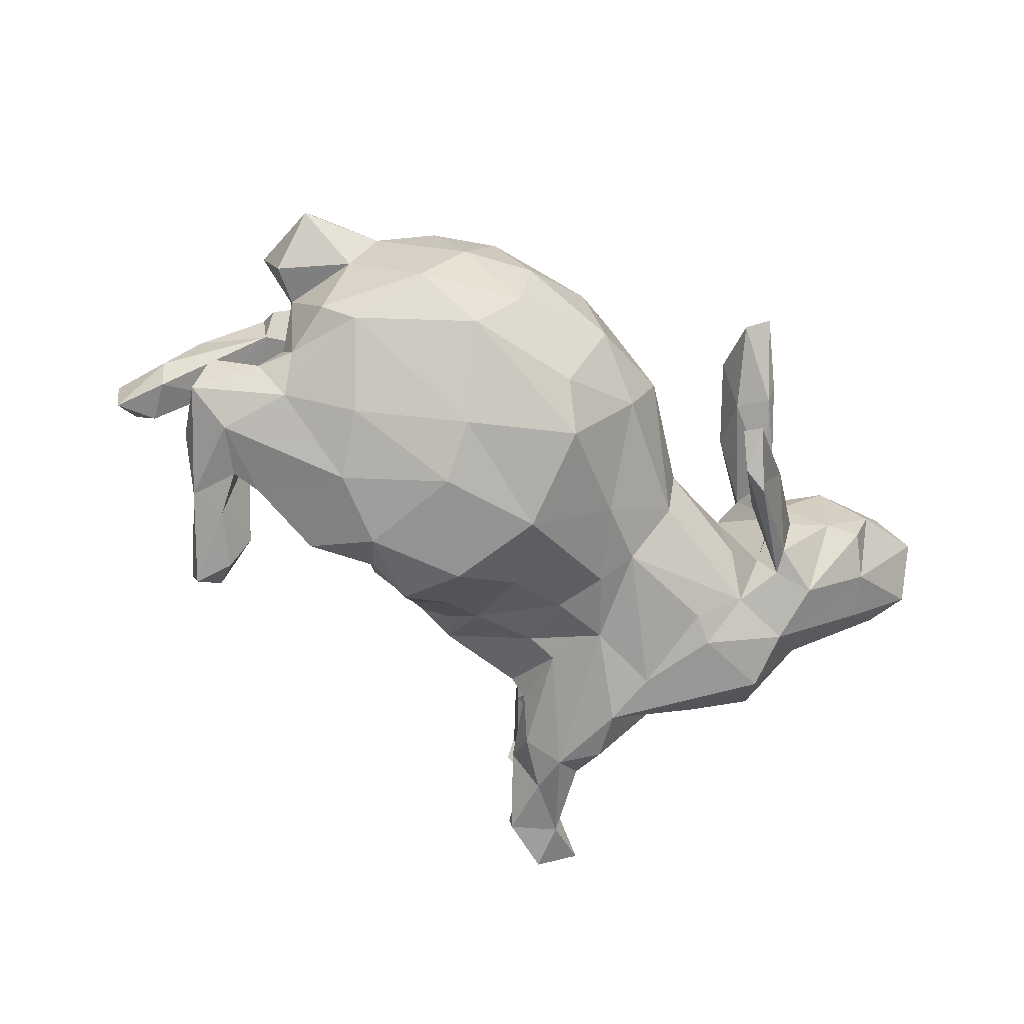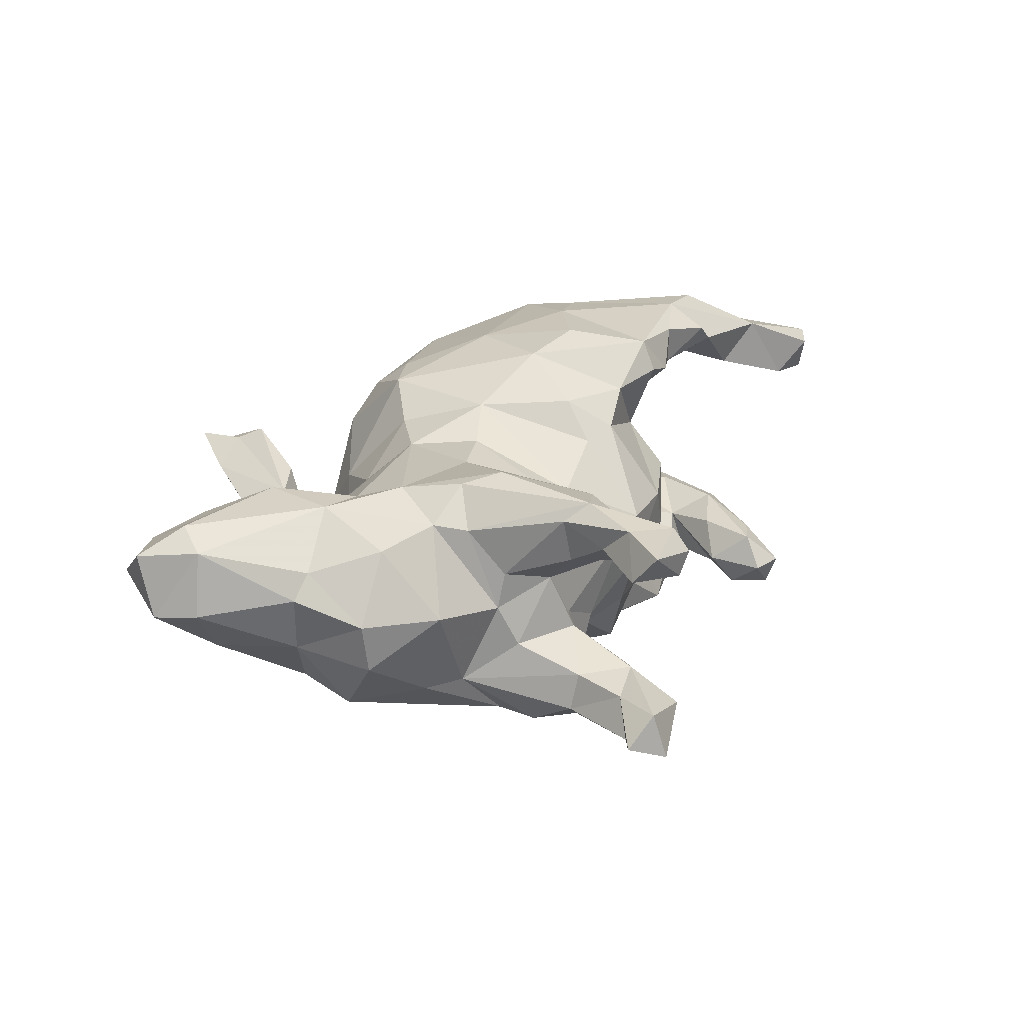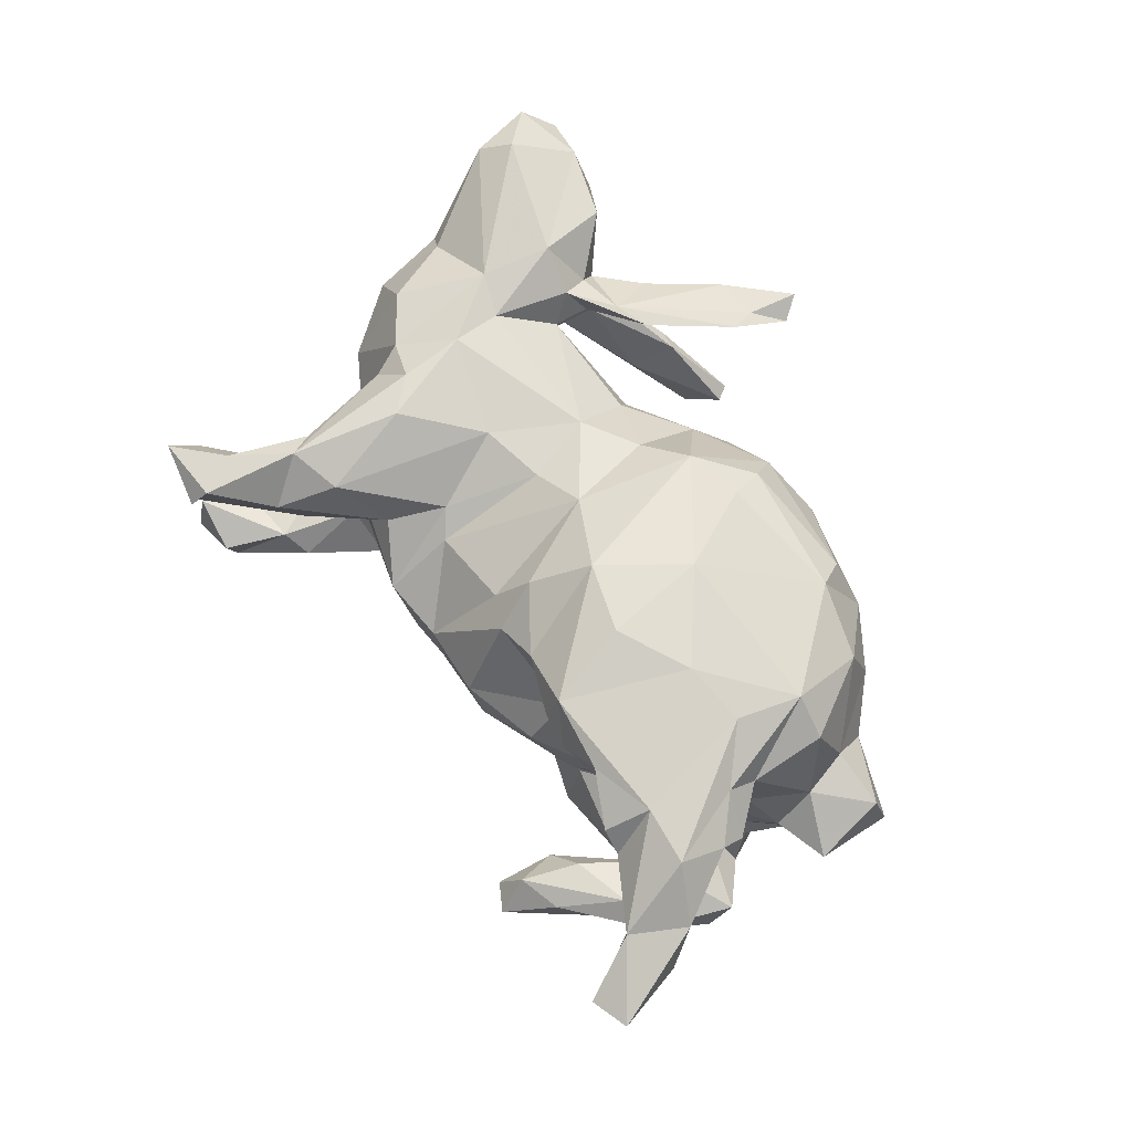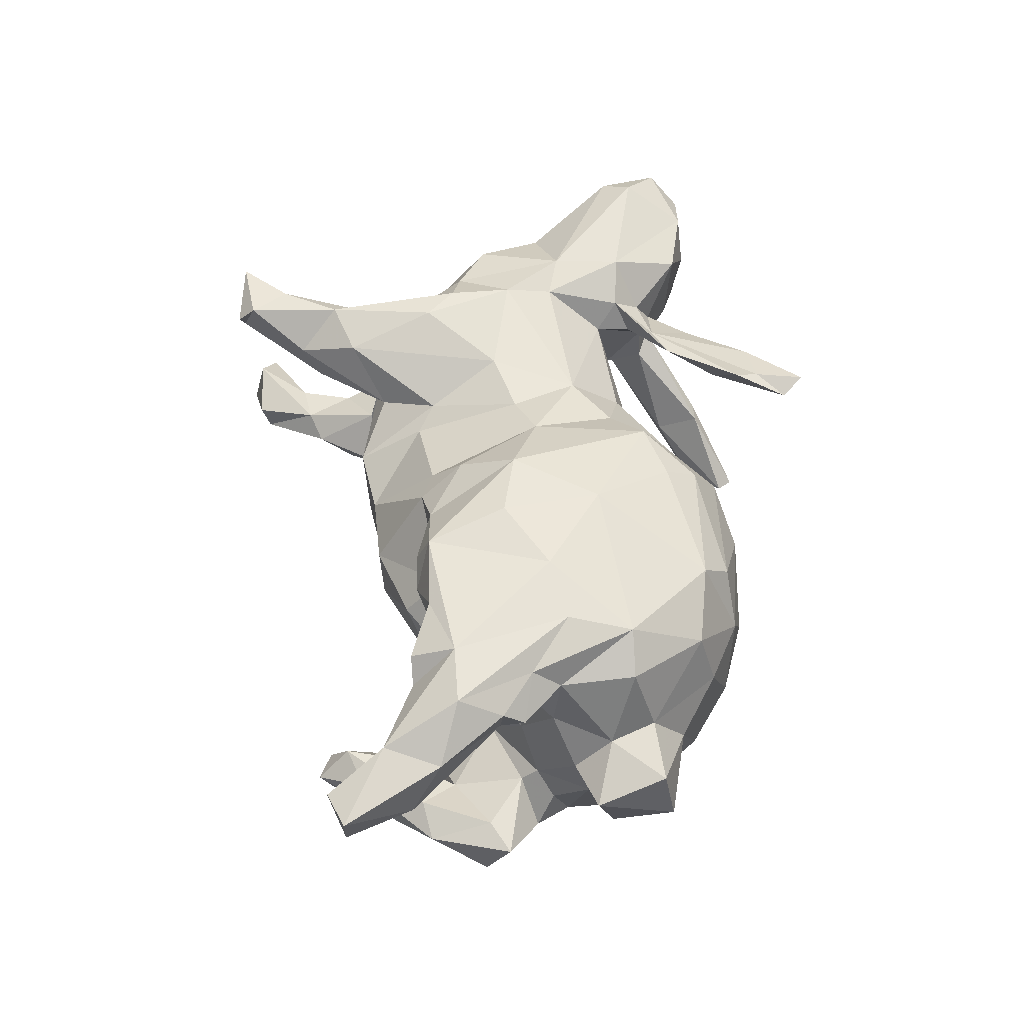
<metadata>
{"format":"obj","ext":"obj","renderer":"f3d","projection":"perspective","resolution":1024,"background":"white","views":[{"elev":-68.2,"azim":148.5,"up":"+Z"},{"elev":23.3,"azim":-58.1,"up":"+Z"},{"elev":75.4,"azim":64.9,"up":"+Z"},{"elev":56.0,"azim":91.7,"up":"+Z"}]}
</metadata>
<code>
v 0.8198 -0.3164 0.2162
v 0.8038 -0.319 0.1346
v 0.7636 -0.1993 0.1718
v 0.757 -0.3514 0.2108
v 0.7231 -0.3065 0.1408
v 0.7167 -0.1487 0.252
v 0.7453 -0.2283 0.133
v 0.6067 -0.04737 0.2064
v 0.6989 -0.07245 -0.2151
v 0.642 -0.2063 0.1712
v 0.6836 -0.2531 0.2564
v 0.6227 -0.04066 0.2733
v 0.6382 -0.0668 -0.1405
v 0.6929 -0.02578 -0.1538
v 0.6629 -0.1814 -0.1692
v 0.6658 0.1706 -0.04947
v 0.695 0.1381 0.06607
v 0.6514 0.2616 0.09935
v 0.6052 0.09375 0.04952
v 0.6098 -0.09083 -0.271
v 0.594 -0.2515 -0.2467
v 0.6088 0.1228 -0.04119
v 0.5536 -0.208 0.252
v 0.551 -0.3236 -0.1726
v 0.5426 -0.008545 -0.1347
v 0.5791 0.05572 -0.135
v 0.5686 0.08584 -0.2052
v 0.5848 0.1603 0.1145
v 0.5636 0.1912 -0.1946
v 0.6101 0.02638 -0.1987
v 0.5511 0.04966 0.1374
v 0.6179 -0.001646 0.2407
v 0.5981 -0.2019 -0.1414
v 0.5487 -0.1667 -0.2649
v 0.6729 0.282 0.002961
v 0.5511 -0.1527 0.2117
v 0.5212 -0.00952 0.1842
v 0.6188 -0.1217 0.3183
v 0.504 0.2187 -0.2416
v 0.4333 0.3387 -0.1672
v 0.5434 0.02555 -0.2689
v 0.546 0.2395 0.1192
v 0.5517 0.2554 -0.06113
v 0.5382 0.06205 0.2392
v 0.5383 -0.1424 -0.1809
v 0.5293 -0.2489 -0.2686
v 0.539 0.02243 -0.1063
v 0.5022 -0.4005 -0.2716
v 0.5116 -0.2126 0.286
v 0.5401 0.009646 0.2888
v 0.5112 -0.4194 -0.2184
v 0.4955 -0.252 -0.1586
v 0.4505 -0.2902 -0.2234
v 0.5067 -0.01048 0.01768
v 0.4464 0.1913 0.2915
v 0.4635 -0.3361 -0.2734
v 0.477 -0.3619 -0.1655
v 0.5191 0.1979 0.2437
v 0.4561 -0.4007 -0.2256
v 0.5168 -0.1321 0.3267
v 0.4936 -0.1671 -0.2783
v 0.4382 0.07175 0.3166
v 0.4765 -0.174 -0.2178
v 0.5222 0.3016 0.02703
v 0.4105 -0.1843 0.3066
v 0.41 0.3255 0.1955
v 0.424 -0.1762 0.2309
v 0.4252 -0.04458 0.119
v 0.3027 0.3292 -0.2285
v 0.4258 0.357 0.08405
v 0.3321 -0.1719 -0.1871
v 0.3477 -0.1423 0.1792
v 0.3525 -0.2072 -0.2989
v 0.4189 0.08087 -0.3072
v 0.2267 0.1718 -0.3073
v 0.4239 -0.07567 -0.1385
v 0.2613 -0.1195 -0.34
v 0.3744 -0.04022 -0.3302
v 0.3709 0.3929 -0.05457
v 0.3094 0.4023 0.08428
v 0.3925 -0.1396 0.0333
v 0.2021 0.06069 -0.3403
v 0.3436 -0.2127 0.2436
v 0.2824 -0.2165 0.2583
v 0.2449 0.3918 -0.1581
v 0.3295 0.03585 0.3327
v 0.2147 -0.05215 0.3363
v 0.3417 -0.1925 -0.03446
v 0.2398 0.3808 0.1714
v 0.2743 0.3333 0.2298
v 0.2746 -0.2447 0.05644
v 0.2817 -0.1918 0.3169
v 0.1051 0.4102 0.06357
v 0.2277 -0.1815 -0.2905
v 0.2374 -0.2147 -0.1344
v 0.1603 0.1252 0.3091
v 0.2599 -0.1758 0.1395
v 0.2392 0.4237 -0.03614
v 0.1745 -0.1965 0.2456
v 0.1764 -0.2994 -0.03137
v 0.2548 -0.1974 -0.2316
v 0.1453 -0.2021 -0.308
v 0.1051 -0.249 -0.1923
v 0.05335 -0.1429 0.2453
v 0.04724 -0.3224 -0.02666
v 0.09711 -0.219 0.1926
v 0.03624 0.2541 -0.2901
v 0.05431 0.4029 -0.09048
v 0.0888 -0.03782 0.3175
v 0.09344 0.3265 -0.2396
v 0.08275 -0.0993 -0.3343
v 0.06007 0.2615 0.2489
v 0.1414 -0.3087 0.04578
v 0.0499 -0.1942 -0.241
v -0.03481 0.2162 0.2506
v 0.03519 0.3201 0.2034
v 0.03318 -0.2017 0.177
v 0.01622 0.06523 -0.3263
v 0.006595 -0.2723 -0.1114
v 0.0193 -0.3259 0.04615
v -0.02906 -0.3423 -0.03655
v -0.02611 -0.217 -0.1725
v -0.03637 -0.08106 -0.2565
v 0.003159 0.366 0.1199
v -0.05625 0.3237 -0.1459
v -0.107 0.1523 0.1954
v -0.04823 0.001961 0.2409
v -0.1313 0.28 0.0558
v -0.1118 -0.2383 0.1282
v -0.1337 -0.04162 0.1993
v -0.149 -0.09751 -0.2035
v -0.1941 0.07469 0.1882
v -0.09938 0.3497 -0.03188
v -0.08966 -0.3576 0.06064
v -0.119 0.1389 -0.2303
v -0.1522 -0.2109 -0.1522
v -0.1863 -0.3393 -0.08385
v -0.1631 -0.2117 0.148
v -0.1846 0.000705 -0.2235
v -0.1947 -0.3166 0.1142
v -0.2497 0.163 -0.1154
v -0.2295 0.5186 0.1241
v -0.2157 -0.34 -0.1365
v -0.2537 -0.1107 -0.2068
v -0.2485 0.1967 -0.008569
v -0.2771 -0.341 -0.04147
v -0.3275 -0.3297 0.0482
v -0.2464 0.4146 -0.2459
v -0.2658 0.4604 0.1479
v -0.2872 0.3582 -0.2775
v -0.2075 -0.2149 -0.1773
v -0.2695 -0.4736 -0.1247
v -0.29 -0.3605 -0.06094
v -0.2192 0.1696 0.09909
v -0.2457 0.4161 0.1697
v -0.2169 0.06739 -0.2035
v -0.2431 -0.0882 0.2008
v -0.2703 0.4401 -0.2538
v -0.3021 0.3722 0.09663
v -0.267 0.5532 0.1396
v -0.2646 -0.3815 0.2065
v -0.271 -0.4545 0.1077
v -0.328 0.2763 0.1397
v -0.2869 -0.4903 0.1656
v -0.2634 -0.408 -0.1757
v -0.3542 0.3541 -0.1311
v -0.3343 -0.2273 0.2415
v -0.3428 -0.4926 0.1295
v -0.3367 0.3413 -0.2851
v -0.476 0.0813 -0.1369
v -0.3933 0.2438 0.1197
v -0.3153 -0.4994 -0.09954
v -0.3439 -0.5988 -0.1755
v -0.422 0.193 0.09545
v -0.3747 -0.6234 0.1429
v -0.4289 0.1359 -0.05215
v -0.3489 0.4184 0.08478
v -0.3678 -0.2437 -0.2343
v -0.3344 -0.3946 -0.2198
v -0.3467 -0.6139 -0.1266
v -0.3745 -0.4211 -0.1118
v -0.3349 -0.4781 -0.1933
v -0.4072 -0.3088 -0.06344
v -0.3845 -0.4734 0.1614
v -0.3865 -0.1425 -0.22
v -0.3484 -0.5959 0.2185
v -0.395 -0.3354 -0.2193
v -0.3481 -0.4248 0.2278
v -0.3936 -0.5204 -0.1211
v -0.3571 -0.3916 0.1102
v -0.4151 -0.2842 0.07755
v -0.3984 -0.5331 0.2152
v -0.3985 -0.1803 0.2299
v -0.3876 -0.4121 -0.1808
v -0.3425 0.3379 -0.2271
v -0.4288 -0.06642 0.2093
v -0.3787 -0.3876 0.1941
v -0.3502 0.4422 0.1164
v -0.3517 -0.6292 0.1835
v -0.4229 -0.5501 -0.1884
v -0.4365 -0.6414 -0.1899
v -0.4148 0.1285 0.103
v -0.4482 -0.6191 -0.106
v -0.4059 0.02246 -0.1867
v -0.4249 0.3186 0.08418
v -0.4444 -0.2226 0.1619
v -0.4599 -0.2177 -0.1389
v -0.3913 0.3501 -0.1332
v -0.436 0.271 0.06396
v -0.4265 -0.2759 0.01074
v -0.466 0.2251 -0.04509
v -0.5082 0.2399 -0.01725
v -0.4525 -0.01481 -0.1953
v -0.4796 -0.1698 0.174
v -0.4994 0.2102 -0.1089
v -0.4473 0.1644 0.1505
v -0.4716 0.212 0.1092
v -0.3652 0.2778 -0.1786
v -0.4747 0.1557 -0.0813
v -0.5047 -0.5993 -0.1548
v -0.463 -0.5764 0.1517
v -0.5121 0.164 -0.1169
v -0.4638 -0.6246 0.2083
v -0.4794 0.223 0.01557
v -0.4515 0.02201 0.1788
v -0.5296 -0.1805 -0.1377
v -0.55 -0.2292 0.0253
v -0.534 0.03553 0.1841
v -0.493 0.2394 0.05325
v -0.5768 0.2891 0.1333
v -0.5888 0.1682 -0.1249
v -0.5274 0.163 0.1933
v -0.5753 0.2799 -0.02158
v -0.6422 -0.1339 -0.06331
v -0.5873 0.05744 -0.1483
v -0.5796 -0.1244 0.1485
v -0.636 0.2971 -0.03347
v -0.5952 -0.04921 -0.1739
v -0.6624 0.316 0.05053
v -0.6562 -0.1306 0.02706
v -0.7108 0.3047 0.125
v -0.6667 0.01117 -0.04394
v -0.6883 0.2301 -0.05572
v -0.7295 0.149 -0.04919
v -0.749 0.1912 0.1895
v -0.6881 -0.004092 0.06188
v -0.6532 -0.01164 0.1066
v -0.8284 0.208 0.03346
v -0.7918 0.3013 0.09201
v -0.7796 0.1366 0.1585
v -0.8219 0.245 0.1444
v -0.8022 0.1299 0.04267
f 67 83 72
f 1 6 11
f 32 12 8
f 236 228 247
f 247 250 246
f 252 246 250
f 252 250 248
f 248 250 251
f 228 250 247
f 251 249 248
f 140 138 161
f 138 157 161
f 241 249 251
f 241 239 249
f 138 130 157
f 157 132 196
f 132 225 196
f 225 216 232
f 225 202 216
f 230 239 241
f 129 130 138
f 130 132 157
f 132 202 225
f 132 154 202
f 202 174 216
f 216 171 217
f 216 217 232
f 232 217 230
f 106 104 117
f 117 127 129
f 129 127 130
f 163 216 174
f 106 99 104
f 104 127 117
f 130 127 132
f 126 154 132
f 163 171 216
f 84 92 99
f 127 126 132
f 163 155 171
f 155 149 171
f 84 72 83
f 67 49 65
f 67 65 83
f 155 142 149
f 23 11 60
f 36 23 67
f 23 49 67
f 23 60 49
f 112 116 115
f 142 160 149
f 6 38 11
f 11 38 60
f 96 90 112
f 90 116 112
f 38 6 12
f 12 50 38
f 12 32 50
f 50 32 44
f 50 55 62
f 50 44 55
f 55 90 96
f 90 89 116
f 44 58 55
f 55 66 90
f 55 58 66
f 175 223 221
f 175 199 223
f 199 186 223
f 186 192 223
f 223 192 221
f 186 188 192
f 192 184 221
f 192 197 184
f 186 164 188
f 164 161 188
f 188 197 192
f 161 167 188
f 197 188 206
f 206 188 193
f 188 167 193
f 193 214 206
f 214 193 196
f 214 228 236
f 214 196 228
f 196 225 228
f 228 245 250
f 250 245 251
f 161 157 167
f 167 196 193
f 228 232 245
f 241 245 232
f 251 245 241
f 157 196 167
f 225 232 228
f 232 230 241
f 104 109 127
f 99 109 104
f 92 109 99
f 127 115 126
f 127 109 115
f 83 65 92
f 83 92 84
f 92 87 109
f 65 60 92
f 92 86 87
f 87 86 96
f 87 96 109
f 109 96 115
f 49 60 65
f 60 86 92
f 86 55 96
f 96 112 115
f 38 62 60
f 60 62 86
f 62 55 86
f 38 50 62
f 15 33 24
f 110 107 125
f 57 33 52
f 125 107 135
f 76 95 71
f 24 33 57
f 52 53 57
f 166 148 158
f 218 148 166
f 101 71 95
f 148 218 150
f 195 169 222
f 169 150 222
f 150 218 222
f 141 135 156
f 135 139 156
f 101 95 103
f 102 101 103
f 139 123 131
f 123 122 131
f 123 114 122
f 114 119 122
f 114 103 119
f 139 144 156
f 139 131 144
f 131 136 144
f 122 136 131
f 156 185 204
f 204 185 213
f 156 144 185
f 144 178 185
f 144 151 179
f 144 179 178
f 178 179 187
f 40 69 85
f 40 39 69
f 29 39 40
f 39 29 27
f 26 30 27
f 14 30 25
f 14 9 30
f 15 9 14
f 15 14 13
f 69 110 85
f 110 69 107
f 63 76 71
f 61 34 63
f 34 45 63
f 45 76 63
f 34 46 45
f 45 46 53
f 52 45 53
f 21 15 24
f 63 71 73
f 46 56 53
f 48 21 51
f 21 24 51
f 158 169 195
f 107 118 135
f 71 101 73
f 94 73 101
f 56 59 53
f 59 57 53
f 56 48 59
f 51 24 57
f 51 57 59
f 48 51 59
f 94 101 102
f 135 118 139
f 118 111 123
f 118 123 139
f 111 114 123
f 102 114 111
f 102 103 114
f 39 75 69
f 27 41 39
f 27 30 41
f 39 74 75
f 39 41 74
f 41 78 74
f 41 20 78
f 9 20 41
f 9 21 20
f 9 15 21
f 69 75 107
f 75 74 82
f 74 78 82
f 20 21 34
f 61 20 34
f 21 46 34
f 20 61 78
f 78 61 73
f 158 148 150
f 75 118 107
f 118 75 82
f 78 77 82
f 78 73 77
f 61 63 73
f 21 48 46
f 46 48 56
f 150 169 158
f 82 111 118
f 82 77 111
f 111 77 102
f 102 77 94
f 214 236 227
f 210 206 214
f 191 206 210
f 191 197 206
f 140 161 164
f 162 140 164
f 240 236 247
f 191 190 197
f 190 184 197
f 190 168 184
f 162 164 175
f 162 175 168
f 184 168 221
f 164 186 175
f 175 186 199
f 175 221 168
f 58 42 66
f 66 80 90
f 90 80 89
f 28 58 44
f 89 93 124
f 32 37 44
f 31 44 37
f 32 8 37
f 6 8 12
f 6 3 8
f 1 3 6
f 116 89 124
f 37 67 72
f 8 36 37
f 8 10 36
f 5 11 10
f 5 4 11
f 10 11 23
f 1 11 4
f 68 37 72
f 36 67 37
f 10 23 36
f 115 116 124
f 149 160 198
f 142 177 160
f 198 160 177
f 142 155 159
f 177 142 159
f 115 124 128
f 126 115 128
f 97 72 84
f 159 155 163
f 126 128 154
f 97 84 99
f 177 205 198
f 159 209 177
f 149 198 171
f 159 163 174
f 159 174 209
f 97 99 106
f 113 97 106
f 205 177 209
f 171 205 229
f 120 106 117
f 217 229 230
f 229 233 230
f 230 233 239
f 217 171 229
f 205 209 229
f 229 209 224
f 209 174 224
f 174 202 224
f 120 117 129
f 113 106 120
f 239 233 237
f 120 129 134
f 239 243 249
f 134 129 138
f 134 138 140
f 243 248 249
f 252 242 246
f 210 214 227
f 147 190 191
f 140 162 147
f 147 162 190
f 240 247 246
f 240 246 242
f 227 236 240
f 234 227 240
f 162 168 190
f 80 66 70
f 64 70 42
f 66 42 70
f 28 18 42
f 17 18 28
f 19 17 28
f 28 42 58
f 89 80 93
f 31 28 44
f 19 28 31
f 3 7 8
f 7 10 8
f 1 2 3
f 31 68 54
f 31 37 68
f 3 2 7
f 2 5 7
f 7 5 10
f 2 1 4
f 2 4 5
f 108 124 93
f 81 68 97
f 68 72 97
f 124 133 128
f 91 81 97
f 91 97 113
f 128 133 145
f 154 128 145
f 202 145 176
f 154 145 202
f 229 212 233
f 224 211 212
f 229 224 212
f 219 211 224
f 239 237 243
f 202 219 224
f 176 170 202
f 105 120 121
f 121 134 137
f 121 120 134
f 243 244 248
f 134 140 147
f 146 134 147
f 137 134 146
f 248 244 252
f 244 242 252
f 147 191 210
f 153 146 147
f 153 147 183
f 234 240 242
f 226 227 234
f 183 210 207
f 183 147 210
f 54 68 81
f 88 81 91
f 233 212 215
f 207 210 227
f 207 227 226
f 35 64 18
f 42 18 64
f 17 35 18
f 64 79 70
f 52 33 45
f 15 13 33
f 13 14 25
f 25 30 26
f 22 27 29
f 29 40 43
f 187 179 194
f 187 207 178
f 151 165 179
f 144 136 151
f 76 45 25
f 25 47 76
f 108 110 125
f 33 13 45
f 13 25 45
f 108 85 110
f 25 26 47
f 26 27 22
f 79 40 85
f 43 22 29
f 43 40 64
f 79 64 40
f 201 220 200
f 173 180 201
f 200 173 201
f 182 173 200
f 189 194 200
f 152 173 182
f 179 182 200
f 179 200 194
f 152 182 165
f 165 182 179
f 194 181 207
f 187 194 207
f 165 143 152
f 178 207 226
f 178 226 238
f 185 178 238
f 151 143 165
f 151 137 143
f 213 185 238
f 235 213 238
f 136 121 137
f 136 137 151
f 170 213 235
f 204 213 170
f 222 170 235
f 122 121 136
f 119 121 122
f 215 222 231
f 218 211 222
f 100 105 103
f 103 105 119
f 170 156 204
f 170 141 156
f 141 170 176
f 195 222 215
f 195 215 208
f 103 95 100
f 88 100 95
f 125 135 141
f 208 158 195
f 166 158 208
f 76 88 95
f 108 125 133
f 76 54 88
f 47 54 76
f 47 19 54
f 26 22 47
f 98 85 108
f 16 19 22
f 98 79 85
f 16 17 19
f 16 22 43
f 64 35 43
f 35 17 16
f 35 16 43
f 203 220 201
f 201 180 203
f 203 189 220
f 189 200 220
f 180 172 203
f 203 172 189
f 173 172 180
f 152 172 173
f 189 181 194
f 172 181 189
f 152 153 172
f 172 153 181
f 153 183 181
f 181 183 207
f 238 226 234
f 242 238 234
f 143 153 152
f 235 238 242
f 153 143 146
f 143 137 146
f 244 235 242
f 235 244 243
f 231 235 243
f 231 222 235
f 231 243 237
f 119 105 121
f 219 170 222
f 202 170 219
f 211 219 222
f 233 231 237
f 215 231 233
f 105 113 120
f 176 145 141
f 166 212 211
f 218 166 211
f 100 113 105
f 212 208 215
f 166 208 212
f 100 91 113
f 100 88 91
f 133 141 145
f 141 133 125
f 54 81 88
f 124 108 133
f 93 98 108
f 19 31 54
f 22 19 47
f 80 79 98
f 70 79 80
f 80 98 93
f 9 41 30
f 73 94 77
f 198 205 171

</code>
